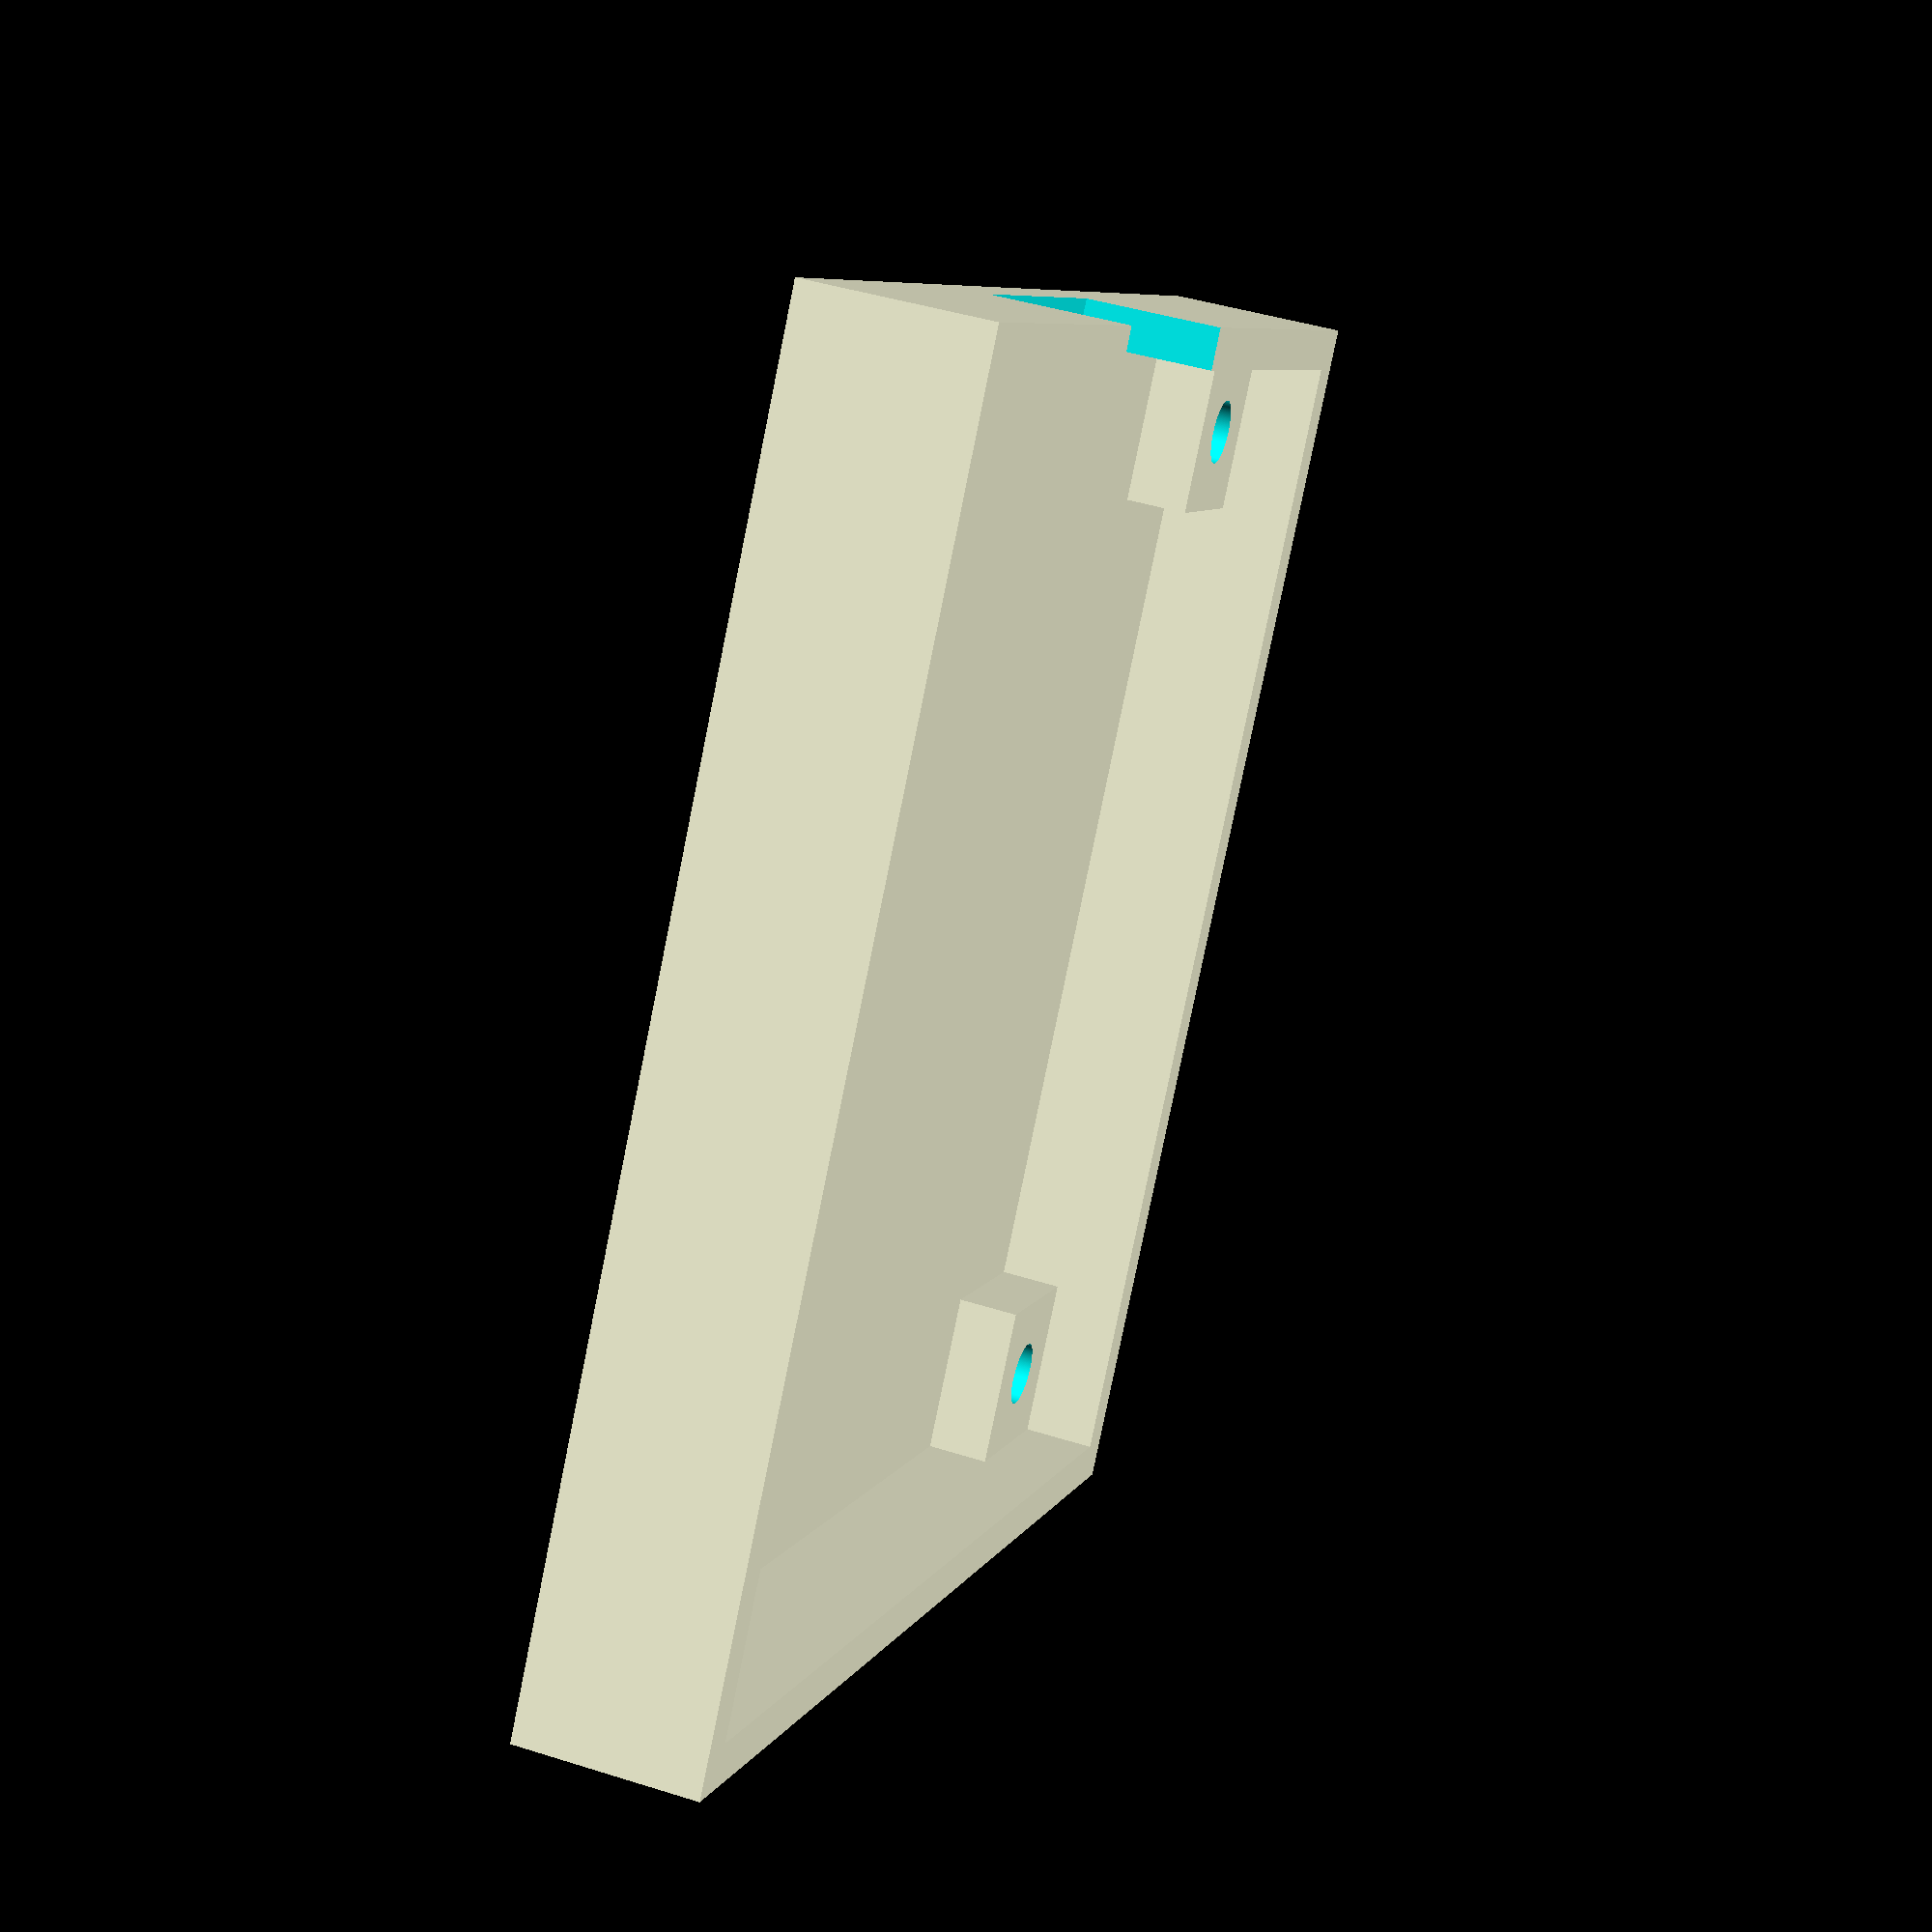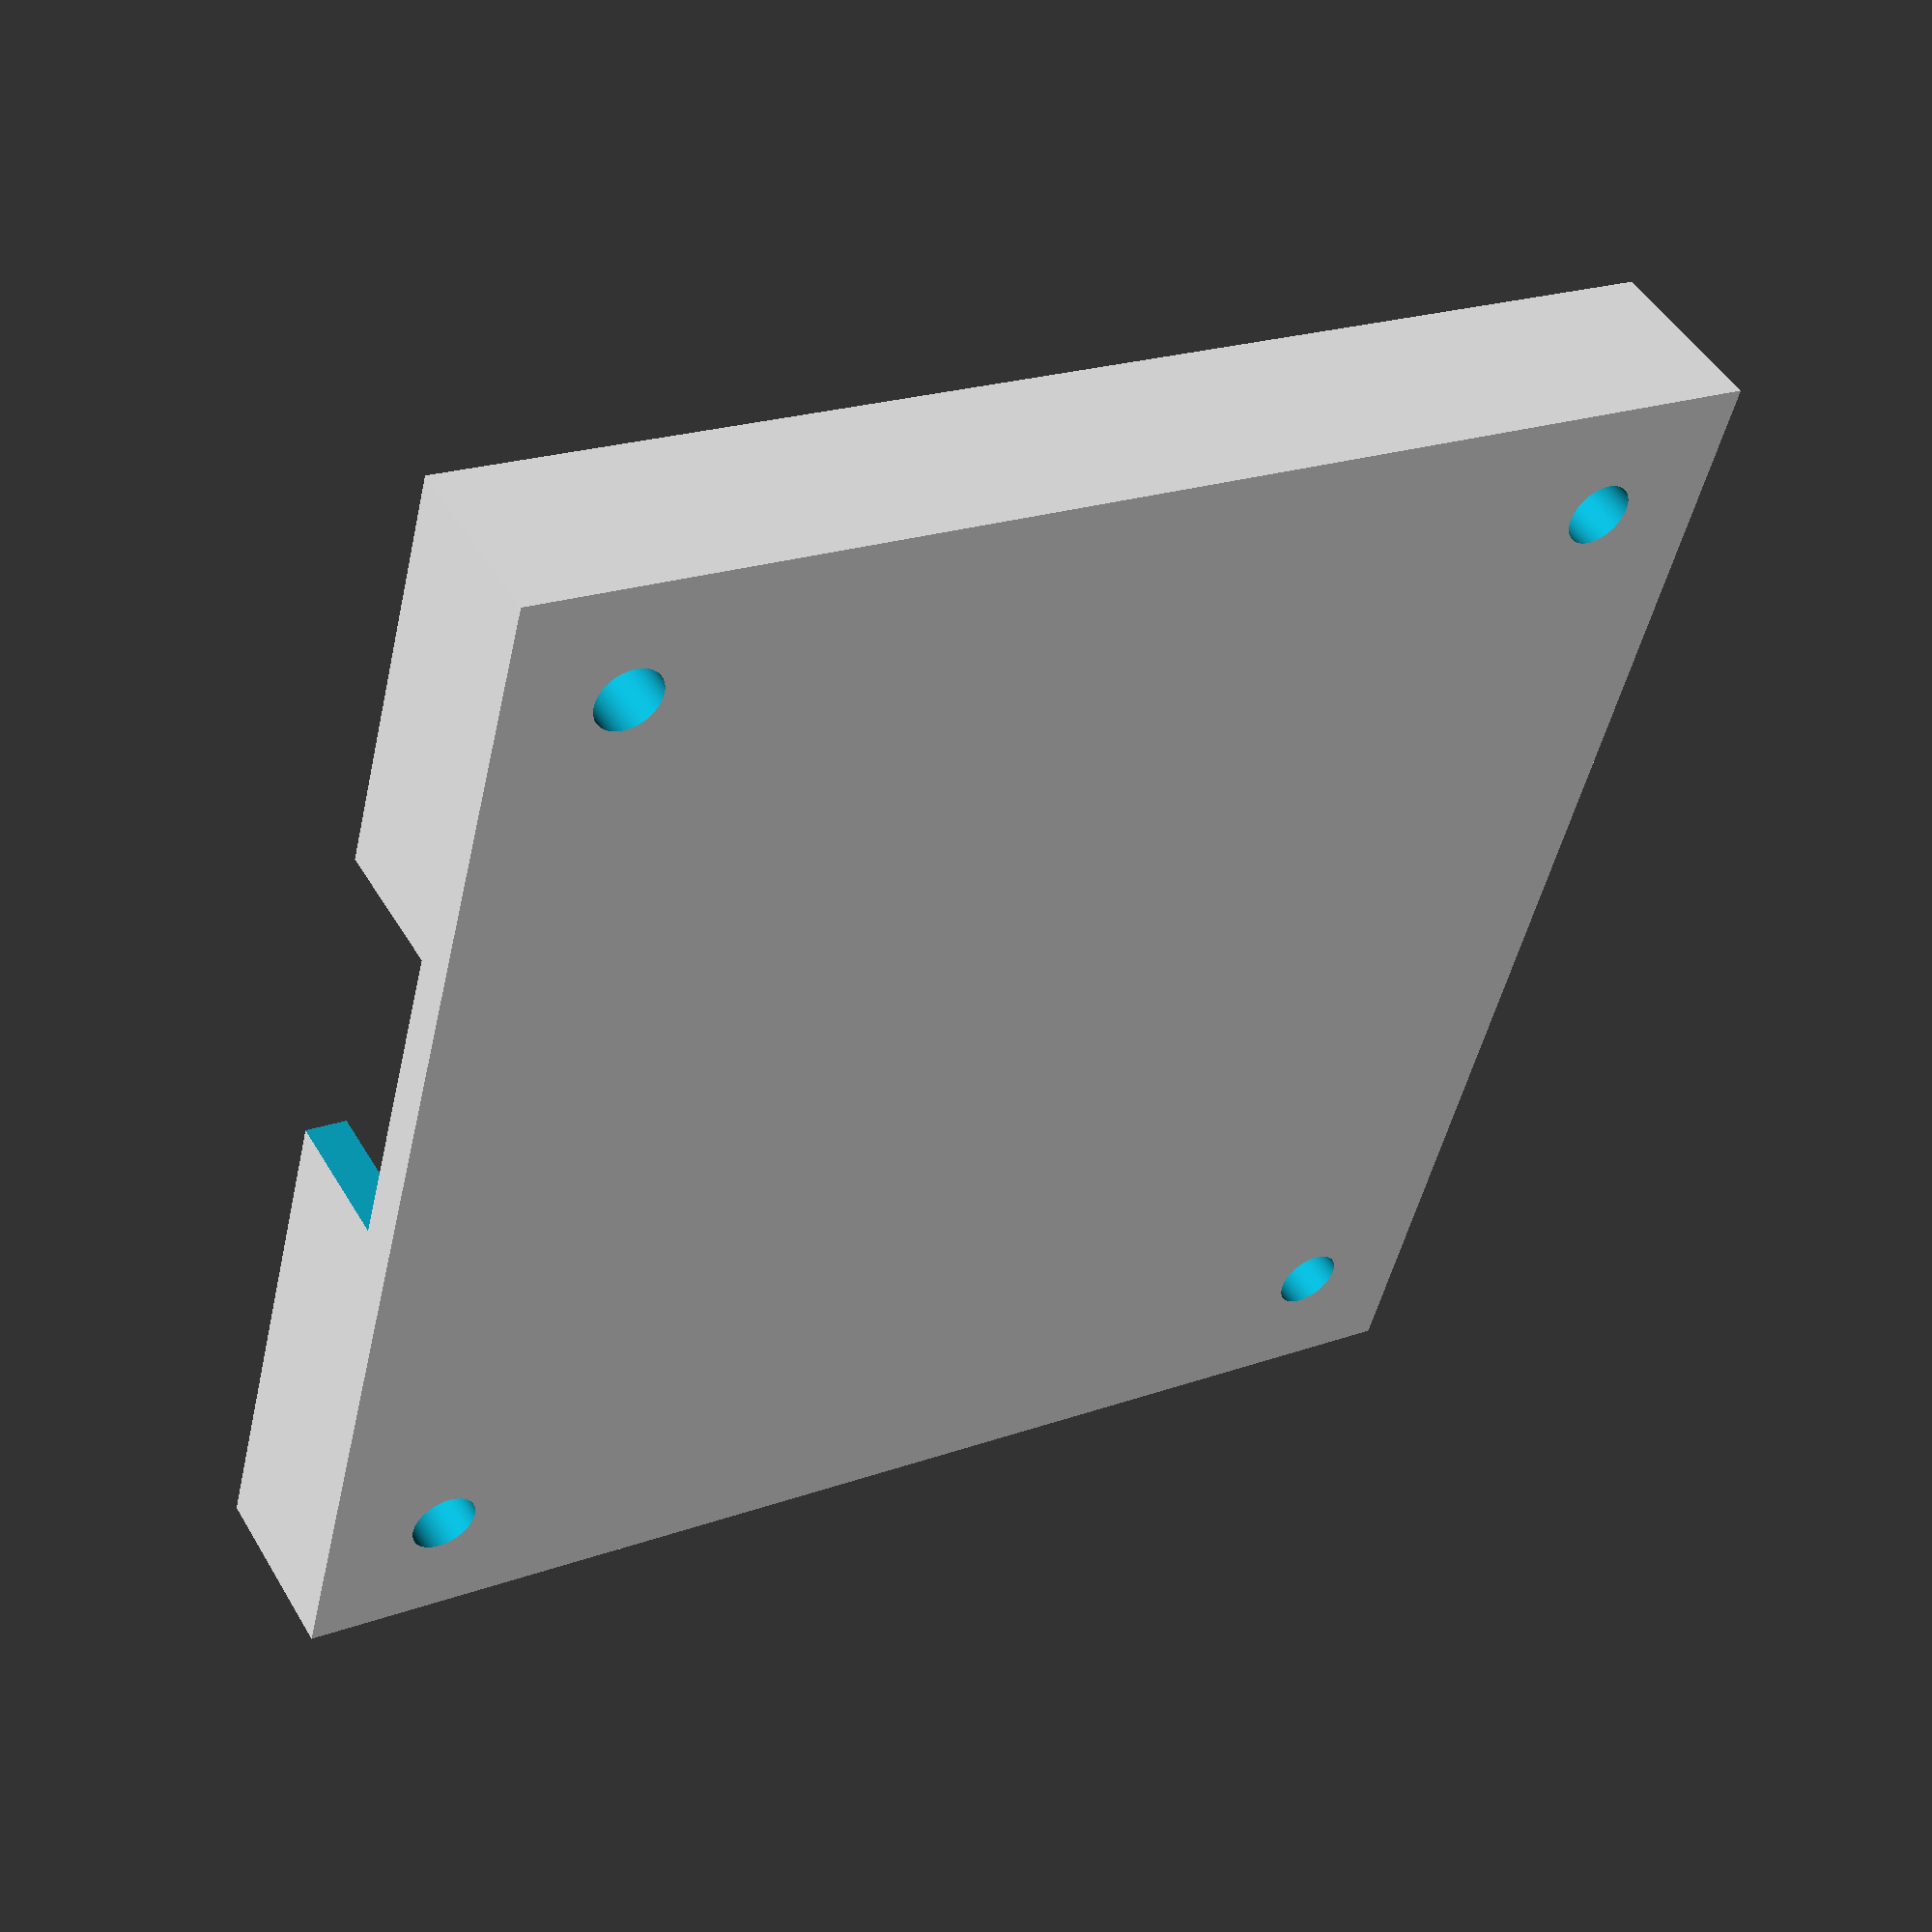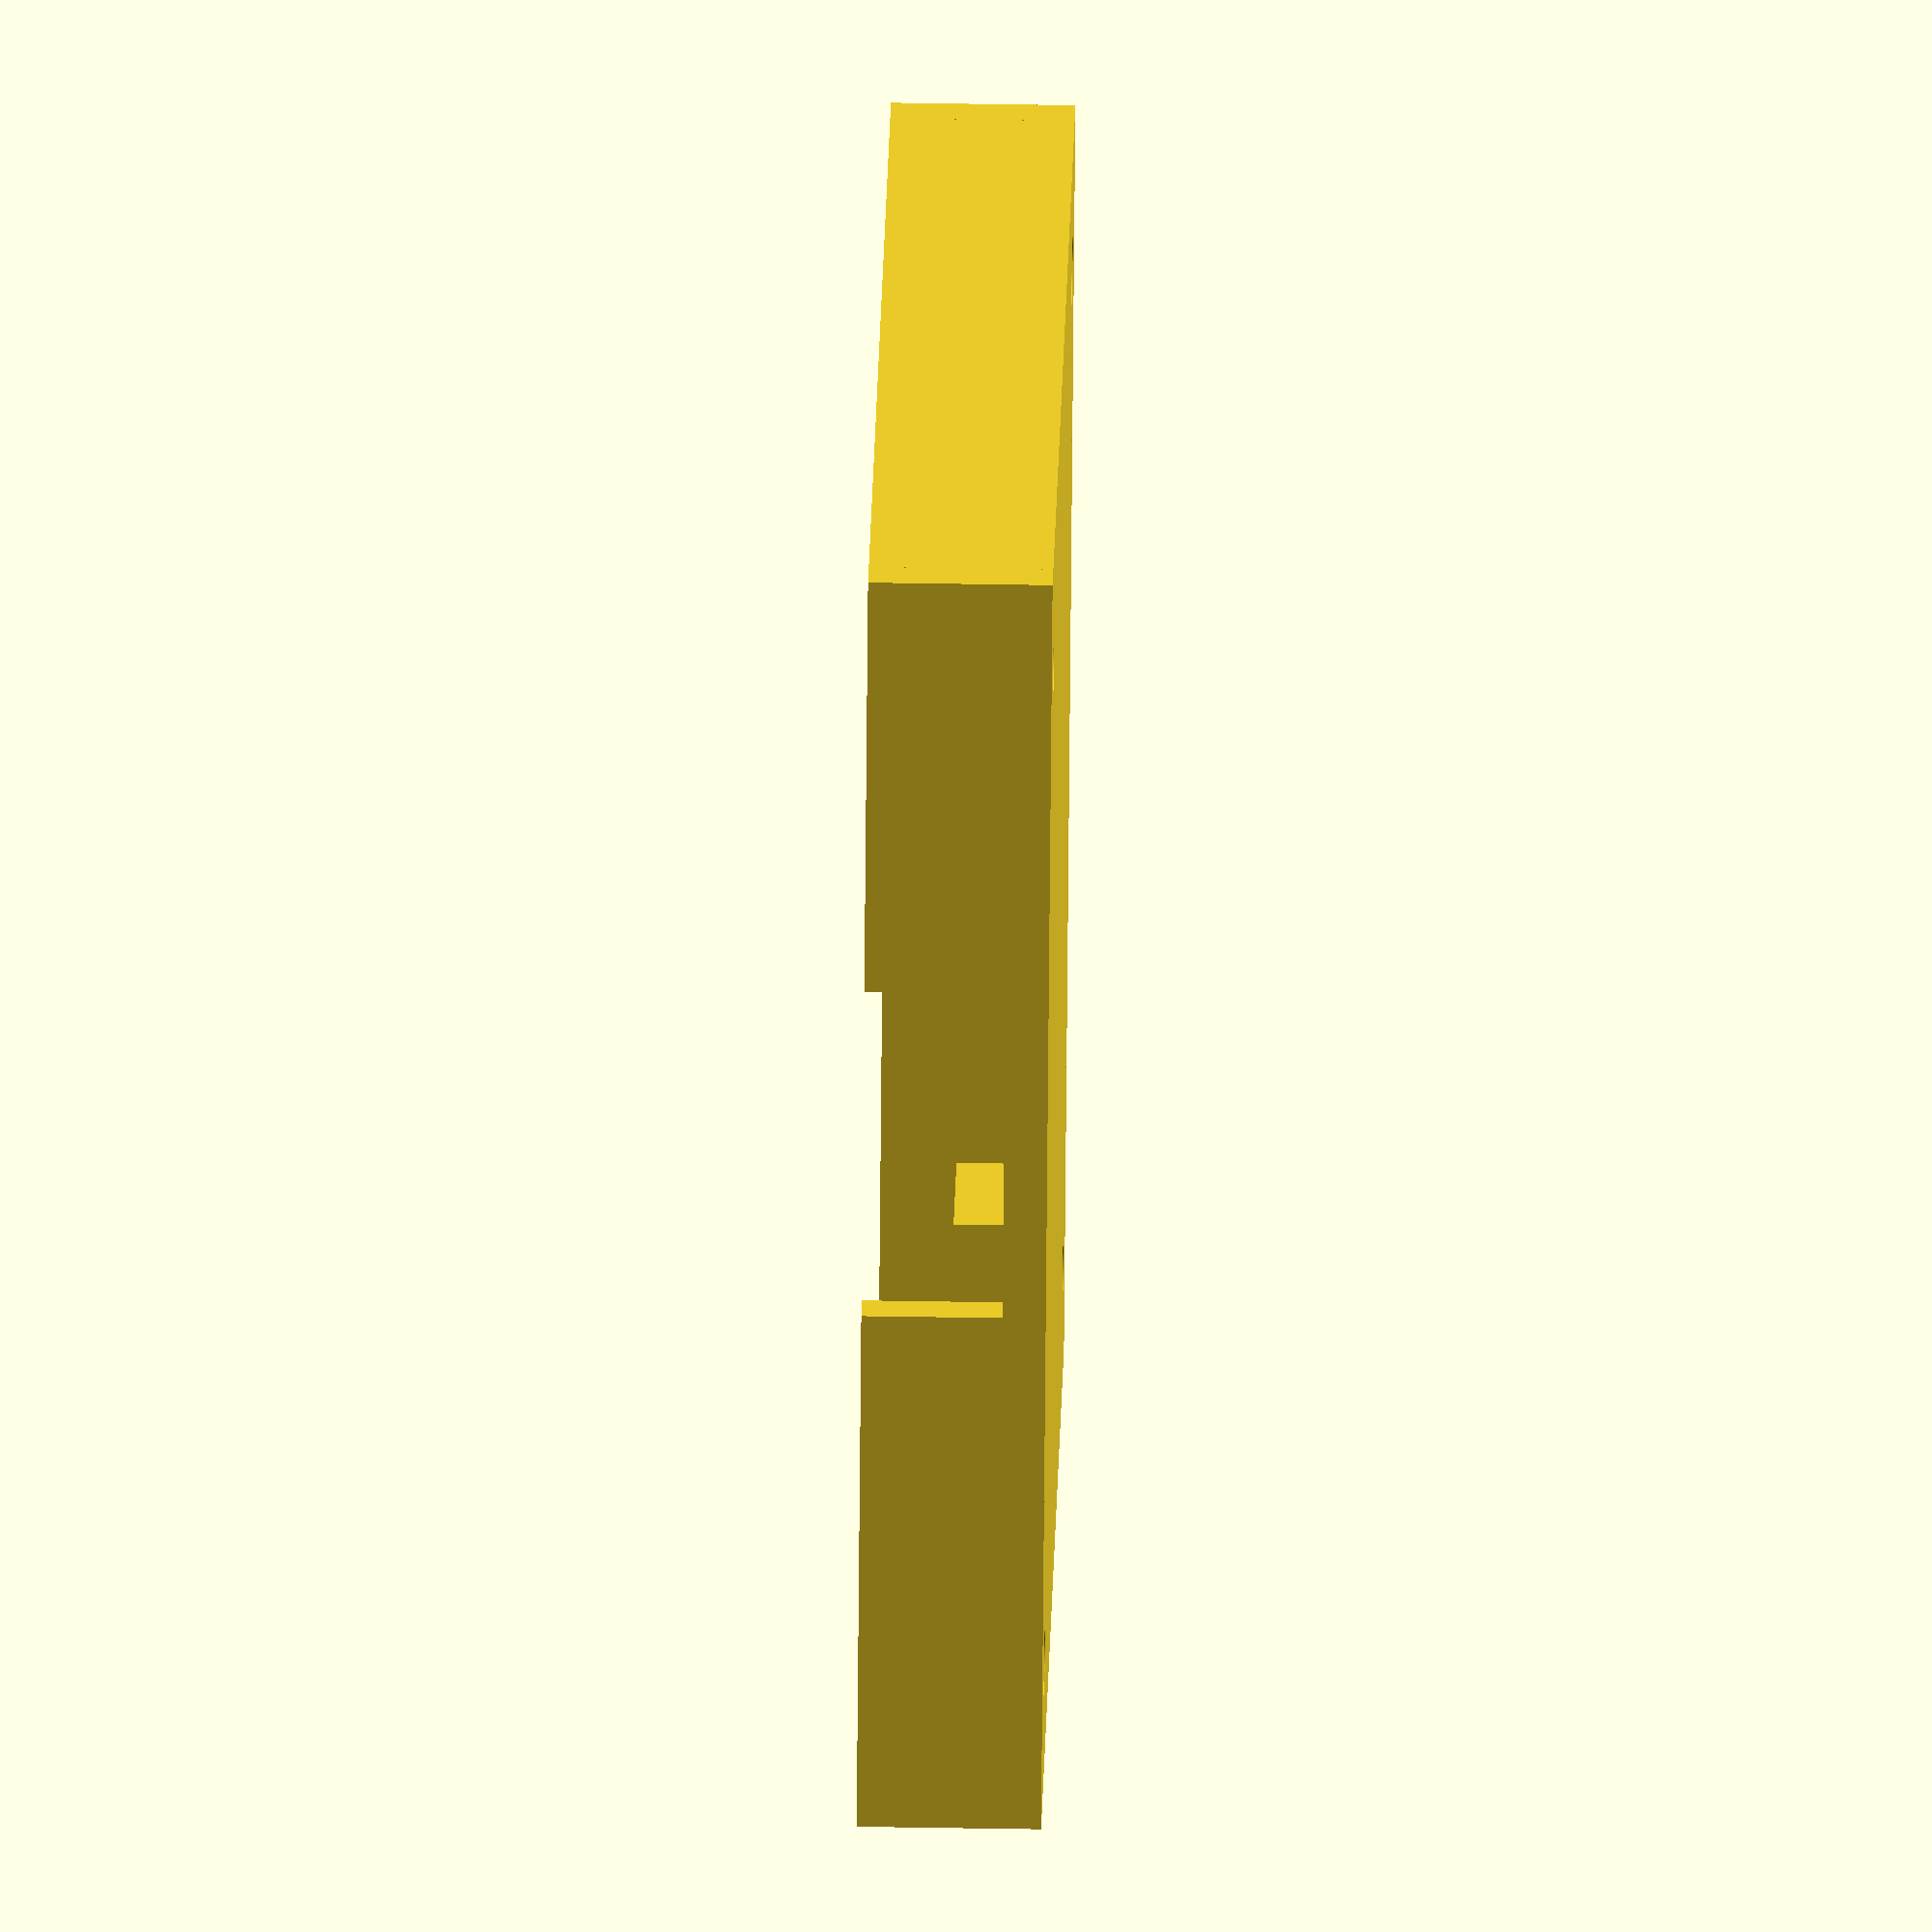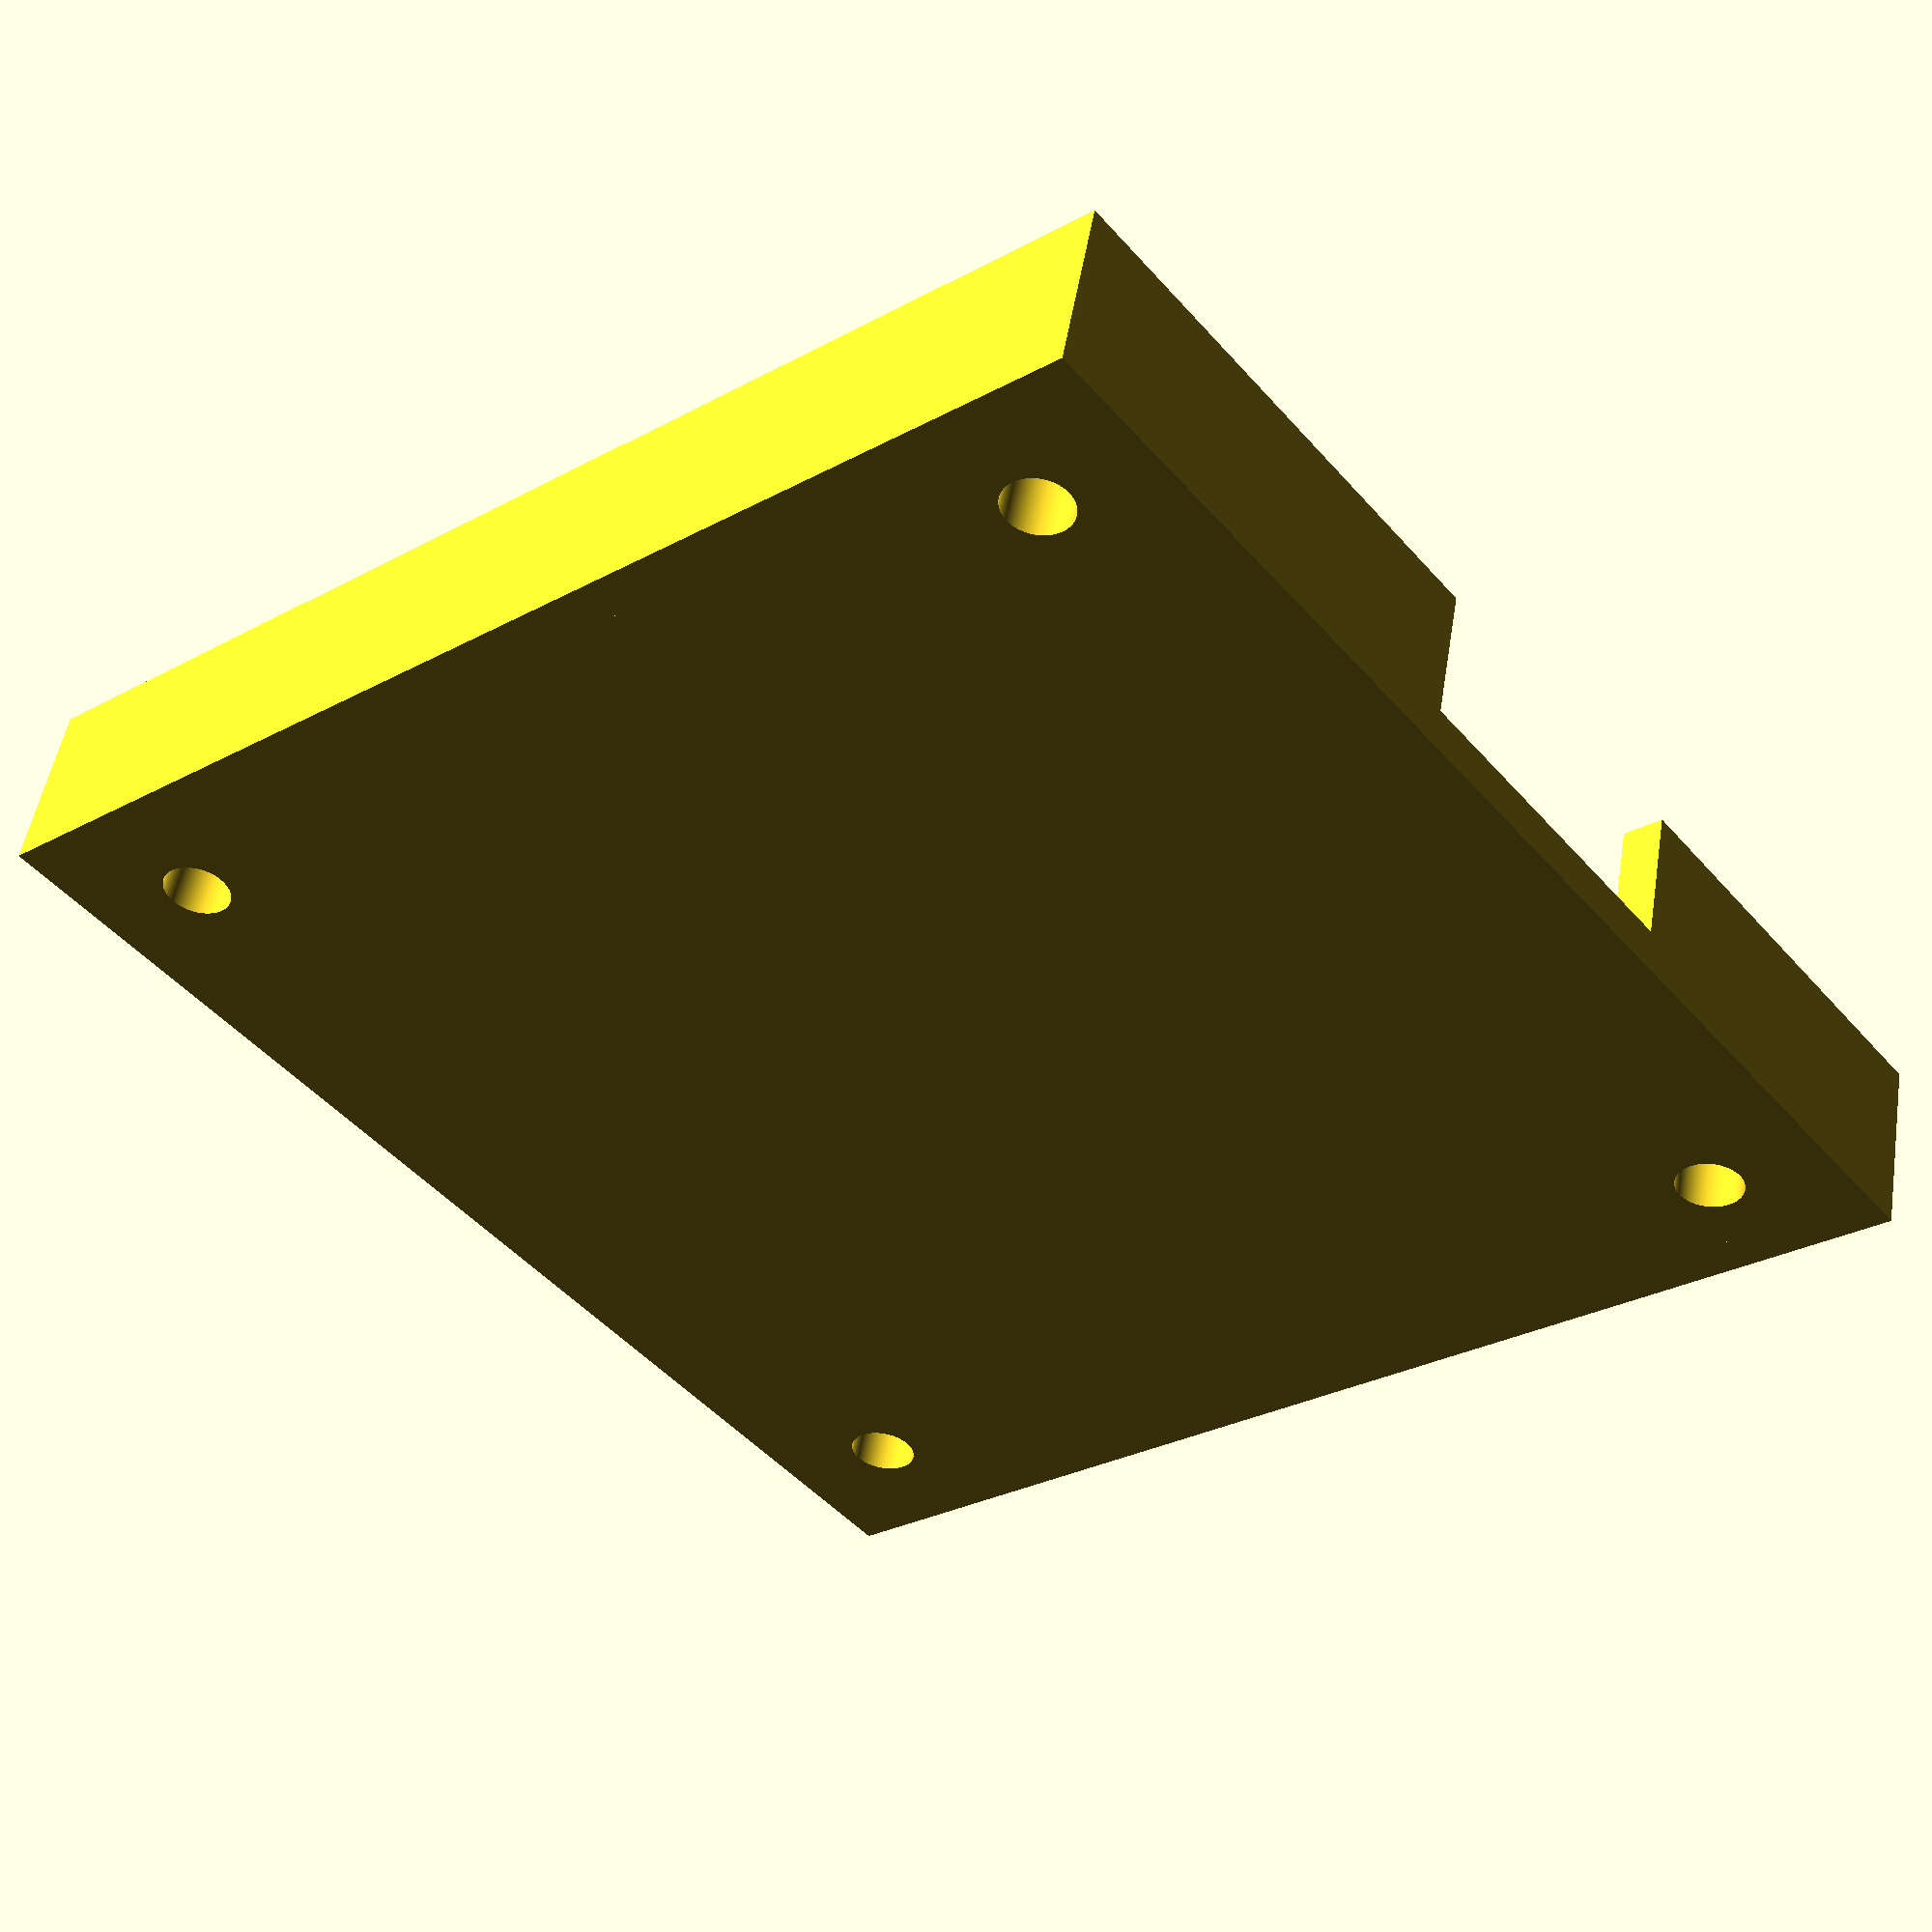
<openscad>
// A simple case for the MiSTeryNano (https://github.com/harbaum/MiSTeryNano)

// This is the base of the case with a gap on one side for the dock.
// This version can be used with all docks.

// Original author: Oliver Jaksch
// CC BY-NC-SA 4.0 (https://creativecommons.org/licenses/by-nc-sa/4.0/)
difference() {
    translate ([24.8, 24.8, 2.5]) cube([8, 8, 3], true);
    translate ([24.8, 24.8, 0.4]) cylinder(h=5, d1=3.2, d2=3.2, $fn=300);
}
difference() {
    translate ([-24.8, -24.8, 2.5]) cube([8, 8, 3], true);
    translate ([-24.8, -24.8, -0.4]) cylinder(h=5, d1=3.2, d2=3.2, $fn=300);
}
difference() {
    translate ([-24.8, 24.8, 2.5]) cube([8, 8, 3], true);
    translate ([-24.8, 24.8, -0.4]) cylinder(h=5, d1=3.2, d2=3.2, $fn=300);
}
difference() {
    translate ([24.8, -24.8, 2.5]) cube([8, 8, 3], true);
    translate ([24.8, -24.8, -0.4]) cylinder(h=5, d1=3.2, d2=3.2, $fn=300);
}

// Boden
difference() {
    cube([57.5, 57.5, 2], true);

    // Drilling
    translate ([24.8, 24.8, -1.2]) cylinder(h=5, d1=3.2, d2=3.2, $fn=300);
    translate ([-24.8, -24.8, -1.2]) cylinder(h=4, d1=3.2, d2=3.2, $fn=300);
    translate ([24.8, -24.8, -1.2]) cylinder(h=4, d1=3.2, d2=3.2, $fn=300);
    translate ([-24.8, 24.8, -1.2]) cylinder(h=4, d1=3.2, d2=3.2, $fn=300);
}

// Frame
translate ([0, 29.7, 3.25]) cube([57.5, 2, 8.5], true);
translate ([0, -29.7, 3.25]) cube([57.5, 2, 8.5], true);
translate ([-29.7, 0, 3.25]) cube([2, 61.4, 8.5], true);

// Rahmenrame M0S
difference() {
    translate ([29.7, 0, 3.25]) cube([2, 61.4, 8.5], true);
    translate ([29.7, 2.5, 4.5]) cube([2.1, 16, 7], true);
}

</openscad>
<views>
elev=136.4 azim=124.7 roll=249.6 proj=p view=solid
elev=131.3 azim=165.5 roll=29.7 proj=p view=solid
elev=132.2 azim=153.3 roll=88.9 proj=o view=solid
elev=129.1 azim=39.1 roll=350.6 proj=p view=solid
</views>
